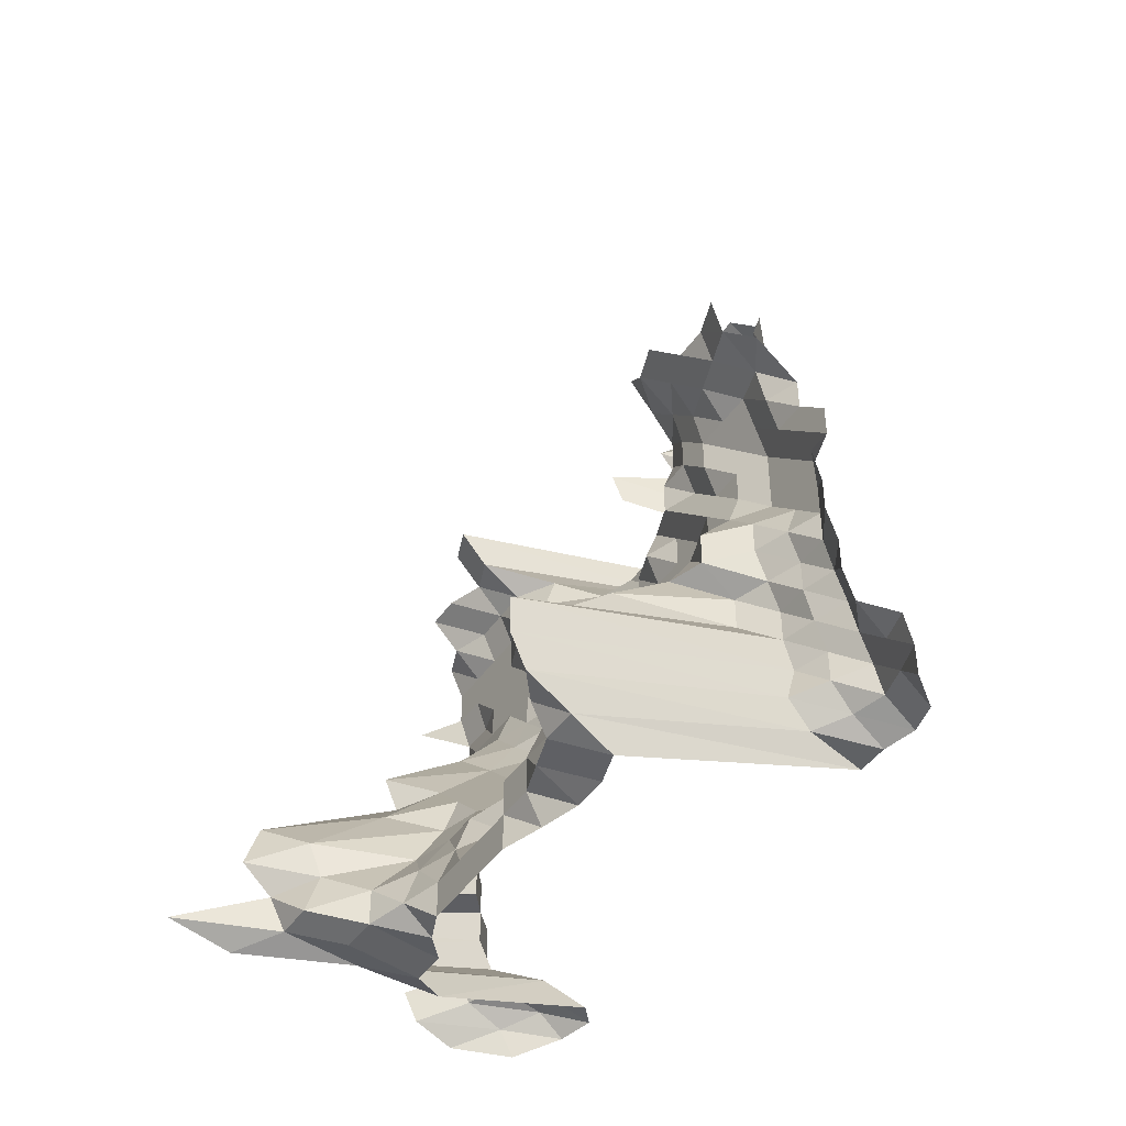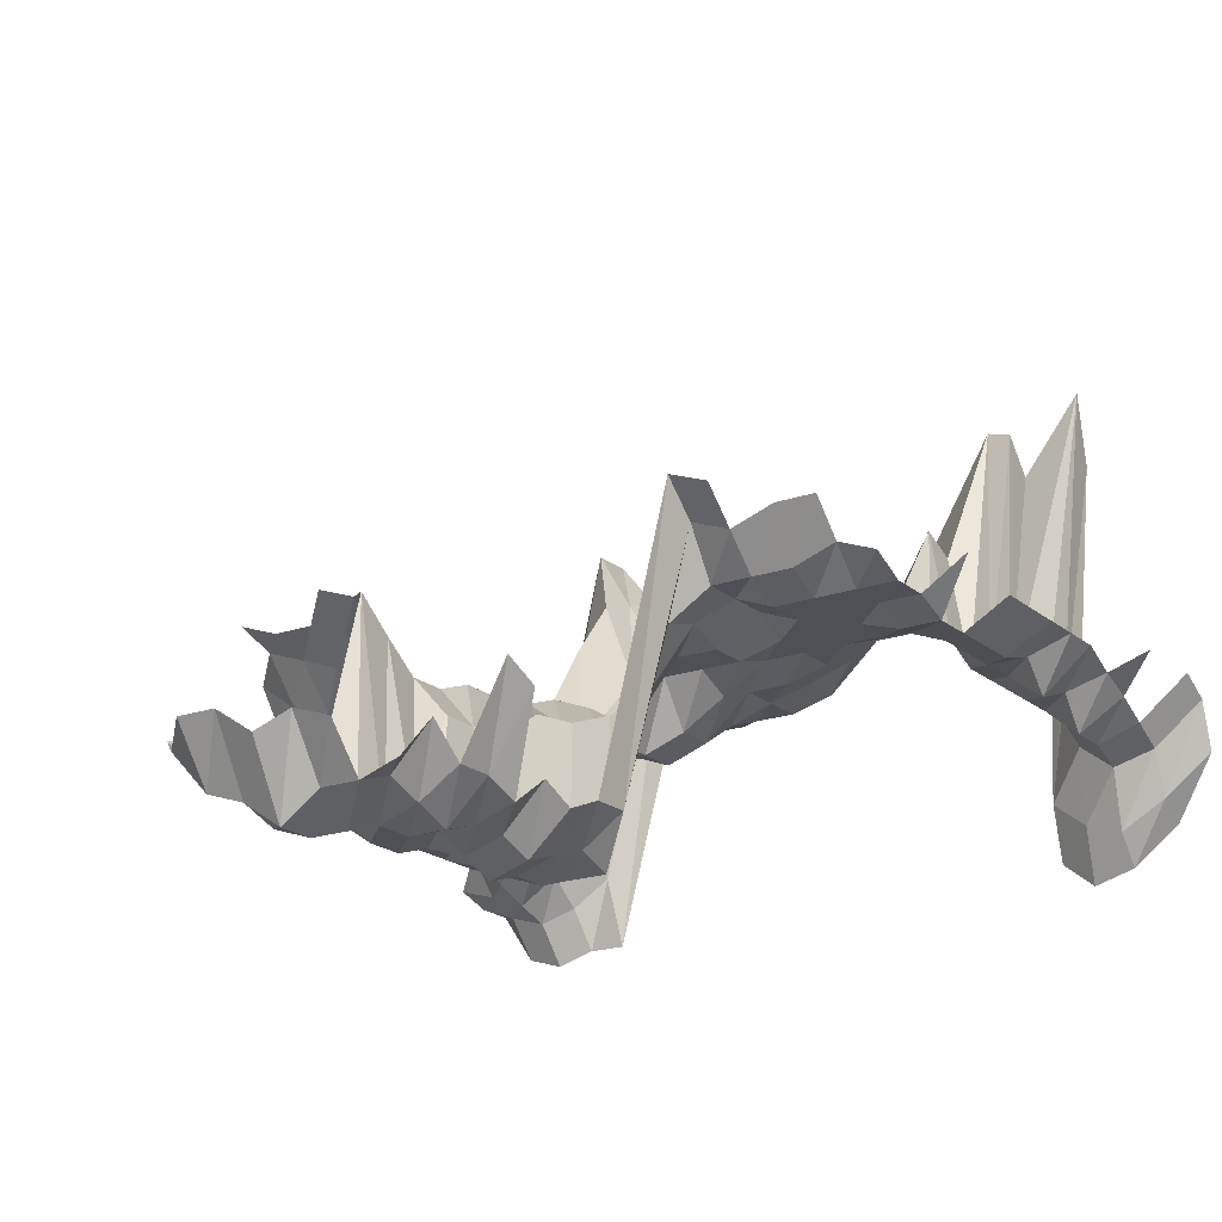
<metadata>
{"format":"obj","ext":"obj","renderer":"f3d","projection":"perspective","resolution":1024,"background":"white","views":[{"elev":-44.5,"azim":57.9,"up":"+Y"},{"elev":-19.4,"azim":-146.5,"up":"+Z"}]}
</metadata>
<code>
g default
v 0.07668 -0.05716 0.851
v 0.06492 -0.05716 0.851
v 0.05267 -0.05662 0.843
v 0.04123 -0.05689 0.847
v 0.02939 -0.05662 0.843
v 0.08801 -0.06857 0.847
v 0.07515 -0.06751 0.834
v 0.06332 -0.06719 0.83
v 0.05136 -0.06654 0.822
v 0.0404 -0.06719 0.83
v 0.02894 -0.06719 0.83
v 0.01756 -0.06751 0.834
v 0.1006 -0.08099 0.855
v 0.0876 -0.07986 0.843
v 0.07551 -0.07938 0.838
v 0.06302 -0.07825 0.826
v 0.05136 -0.07787 0.822
v 0.04001 -0.07787 0.822
v 0.02908 -0.07901 0.834
v 0.01784 -0.08024 0.847
v 0.1011 -0.09321 0.859
v 0.08843 -0.09234 0.851
v 0.07632 -0.09191 0.847
v 0.06332 -0.09007 0.83
v 0.05186 -0.09007 0.83
v 0.04021 -0.08963 0.826
v 0.02894 -0.09007 0.83
v 0.01765 -0.09093 0.838
v 0.006264 -0.09376 0.864
v 0.08884 -0.1046 0.855
v 0.07632 -0.1036 0.847
v 0.06363 -0.102 0.834
v 0.05161 -0.101 0.826
v 0.04021 -0.101 0.826
v 0.0288 -0.101 0.826
v 0.01765 -0.1025 0.838
v 0.006228 -0.1051 0.859
v 0.08884 -0.1163 0.855
v 0.07632 -0.1153 0.847
v 0.06363 -0.1135 0.834
v 0.05161 -0.1124 0.826
v 0.0404 -0.1129 0.83
v 0.02894 -0.1129 0.83
v 0.01756 -0.1135 0.834
v 0.08978 -0.1295 0.864
v 0.07595 -0.1263 0.843
v 0.06363 -0.125 0.834
v 0.05186 -0.1244 0.83
v 0.04021 -0.1238 0.826
v 0.02894 -0.1244 0.83
v 0.01775 -0.1263 0.843
v 0.09497 -0.1496 0.914
v 0.07595 -0.1379 0.843
v 0.06363 -0.1365 0.834
v 0.05211 -0.1365 0.834
v 0.04001 -0.1345 0.822
v 0.0288 -0.1352 0.826
v 0.01765 -0.1371 0.838
v 0.1215 -0.1639 0.924
v 0.1082 -0.163 0.919
v 0.09394 -0.1604 0.904
v 0.07668 -0.151 0.851
v 0.06363 -0.148 0.834
v 0.05186 -0.1473 0.83
v 0.04021 -0.1465 0.826
v 0.02894 -0.1473 0.83
v 0.01775 -0.1496 0.843
v 0.006772 -0.1657 0.934
v -0.006093 -0.1648 0.929
v 0.1598 -0.1767 0.924
v 0.1463 -0.1757 0.919
v 0.1336 -0.1757 0.919
v 0.1202 -0.1748 0.914
v 0.1064 -0.1728 0.904
v 0.093 -0.1711 0.895
v 0.07938 -0.1684 0.881
v 0.06363 -0.1595 0.834
v 0.05186 -0.1587 0.83
v 0.04021 -0.1579 0.826
v 0.02908 -0.1595 0.834
v 0.01775 -0.1612 0.843
v 0.006699 -0.1767 0.924
v -0.006027 -0.1757 0.919
v -0.01882 -0.1767 0.924
v -0.03158 -0.1767 0.924
v 0.1589 -0.1884 0.919
v 0.1455 -0.1874 0.914
v 0.1321 -0.1863 0.909
v 0.1189 -0.1853 0.904
v 0.1059 -0.1845 0.9
v 0.093 -0.1835 0.895
v 0.07938 -0.1806 0.881
v 0.06691 -0.1798 0.877
v 0.05211 -0.171 0.834
v 0.0404 -0.1701 0.83
v 0.02894 -0.1701 0.83
v 0.01895 -0.1845 0.9
v 0.00659 -0.1863 0.909
v -0.005962 -0.1863 0.909
v -0.01851 -0.1863 0.909
v -0.03124 -0.1874 0.914
v -0.04362 -0.1863 0.909
v 0.1707 -0.1999 0.914
v 0.1563 -0.1978 0.904
v 0.1432 -0.1969 0.9
v 0.1308 -0.1969 0.9
v 0.1184 -0.1969 0.9
v 0.1059 -0.1969 0.9
v 0.09352 -0.1969 0.9
v 0.07938 -0.1927 0.881
v 0.0676 -0.1938 0.886
v 0.05505 -0.1927 0.881
v 0.04288 -0.1927 0.881
v 0.03089 -0.1938 0.886
v 0.01904 -0.1978 0.904
v 0.00659 -0.1989 0.909
v -0.005929 -0.1978 0.904
v -0.01841 -0.1978 0.904
v -0.03089 -0.1978 0.904
v -0.04338 -0.1978 0.904
v 0.1672 -0.2081 0.895
v 0.1557 -0.2093 0.9
v 0.1424 -0.2081 0.895
v 0.1301 -0.2081 0.895
v 0.1184 -0.2093 0.9
v 0.1054 -0.2081 0.895
v 0.09352 -0.2093 0.9
v 0.08064 -0.2081 0.895
v 0.0676 -0.206 0.886
v 0.05505 -0.2049 0.881
v 0.04313 -0.206 0.886
v 0.03138 -0.2093 0.9
v 0.01895 -0.2093 0.9
v 0.00659 -0.2114 0.909
v -0.005929 -0.2102 0.904
v -0.01841 -0.2102 0.904
v -0.03089 -0.2102 0.904
v -0.04338 -0.2102 0.904
v -0.05648 -0.2125 0.914
v 0.1672 -0.2205 0.895
v 0.1548 -0.2205 0.895
v 0.1416 -0.2192 0.89
v 0.1301 -0.2205 0.895
v 0.1177 -0.2205 0.895
v 0.1059 -0.2217 0.9
v 0.093 -0.2205 0.895
v 0.08109 -0.2217 0.9
v 0.06828 -0.2205 0.895
v 0.05505 -0.217 0.881
v 0.04381 -0.2217 0.9
v 0.03138 -0.2217 0.9
v 0.01895 -0.2217 0.9
v 0.006554 -0.2227 0.904
v -0.005929 -0.2227 0.904
v -0.01841 -0.2227 0.904
v -0.03076 -0.2217 0.9
v -0.04319 -0.2217 0.9
v 0.1795 -0.2328 0.895
v 0.1672 -0.2328 0.895
v 0.1539 -0.2315 0.89
v 0.1416 -0.2315 0.89
v 0.1301 -0.2328 0.895
v 0.1184 -0.2341 0.9
v 0.1054 -0.2328 0.895
v 0.093 -0.2328 0.895
v 0.08064 -0.2328 0.895
v 0.06828 -0.2328 0.895
v 0.05505 -0.2292 0.881
v 0.04313 -0.2305 0.886
v 0.03121 -0.2328 0.895
v 0.01904 -0.2351 0.904
v 0.006554 -0.2351 0.904
v -0.005929 -0.2351 0.904
v -0.01841 -0.2351 0.904
v -0.03089 -0.2351 0.904
v -0.04319 -0.2341 0.9
v -0.05617 -0.2364 0.909
v 0.1795 -0.2451 0.895
v 0.1662 -0.2438 0.89
v 0.1539 -0.2438 0.89
v 0.1416 -0.2438 0.89
v 0.1308 -0.2465 0.9
v 0.1184 -0.2465 0.9
v 0.1054 -0.2451 0.895
v 0.093 -0.2451 0.895
v 0.08019 -0.2438 0.89
v 0.0676 -0.2427 0.886
v 0.05505 -0.2413 0.881
v 0.04313 -0.2427 0.886
v 0.03138 -0.2465 0.9
v 0.01895 -0.2465 0.9
v 0.006554 -0.2476 0.904
v -0.005962 -0.249 0.909
v -0.01851 -0.249 0.909
v -0.03089 -0.2476 0.904
v -0.04319 -0.2465 0.9
v -0.05617 -0.249 0.909
v 0.1813 -0.2601 0.904
v 0.1662 -0.256 0.89
v 0.1539 -0.256 0.89
v 0.1432 -0.2589 0.9
v 0.1328 -0.2629 0.914
v 0.1196 -0.2615 0.909
v 0.1059 -0.2589 0.9
v 0.093 -0.2575 0.895
v 0.08019 -0.256 0.89
v 0.06828 -0.2575 0.895
v 0.05592 -0.2575 0.895
v 0.04356 -0.2575 0.895
v 0.03138 -0.2589 0.9
v 0.01904 -0.2601 0.904
v 0.00659 -0.2615 0.909
v -0.00606 -0.2658 0.924
v -0.01861 -0.2629 0.914
v -0.03089 -0.2601 0.904
v -0.04319 -0.2589 0.9
v -0.05617 -0.2615 0.909
v 0.1805 -0.2713 0.9
v 0.1662 -0.2683 0.89
v 0.1548 -0.2698 0.895
v 0.1432 -0.2713 0.9
v 0.1328 -0.2755 0.914
v 0.1209 -0.277 0.919
v 0.1064 -0.2725 0.904
v 0.093 -0.2698 0.895
v 0.08064 -0.2698 0.895
v 0.06828 -0.2698 0.895
v 0.05624 -0.2713 0.9
v 0.04381 -0.2713 0.9
v 0.03138 -0.2713 0.9
v 0.01904 -0.2725 0.904
v 0.006663 -0.277 0.919
v -0.006257 -0.2876 0.954
v -0.01861 -0.2755 0.914
v -0.03089 -0.2725 0.904
v -0.04338 -0.2725 0.904
v -0.05617 -0.274 0.909
v 0.1805 -0.2837 0.9
v 0.1662 -0.2806 0.89
v 0.1539 -0.2806 0.89
v 0.1424 -0.2821 0.895
v 0.1308 -0.2837 0.9
v 0.1242 -0.2976 0.944
v 0.1082 -0.2897 0.919
v 0.09445 -0.2865 0.909
v 0.0819 -0.2865 0.909
v 0.06897 -0.285 0.904
v 0.05649 -0.285 0.904
v 0.04425 -0.2865 0.909
v 0.03169 -0.2865 0.909
v 0.01935 -0.2897 0.919
v 0.006808 -0.296 0.939
v -0.006224 -0.2992 0.949
v -0.01851 -0.2865 0.909
v -0.03089 -0.285 0.904
v -0.04295 -0.2821 0.895
v -0.05617 -0.2865 0.909
v 0.1795 -0.2945 0.895
v 0.1655 -0.2915 0.886
v 0.1539 -0.2928 0.89
v 0.1416 -0.2928 0.89
v 0.1308 -0.2961 0.9
v 0.1269 -0.3175 0.965
v 0.1099 -0.3073 0.934
v 0.09549 -0.3024 0.919
v 0.0828 -0.3024 0.919
v 0.06973 -0.3007 0.914
v 0.05711 -0.3007 0.914
v 0.04473 -0.3024 0.919
v 0.03204 -0.3024 0.919
v 0.01977 -0.3089 0.939
v 0.00696 -0.3159 0.96
v -0.006552 -0.3287 0.999
v -0.01851 -0.2991 0.909
v -0.03076 -0.2961 0.9
v -0.04319 -0.2961 0.9
v -0.05586 -0.2974 0.904
v -0.06872 -0.2991 0.909
v 0.1795 -0.3068 0.895
v 0.1645 -0.302 0.881
v 0.1532 -0.3037 0.886
v 0.1416 -0.3051 0.89
v 0.1443 -0.3404 0.993
v 0.1276 -0.3325 0.97
v 0.1117 -0.3253 0.949
v 0.09705 -0.3202 0.934
v 0.08415 -0.3202 0.934
v 0.0705 -0.3167 0.924
v 0.05742 -0.315 0.919
v 0.04473 -0.315 0.919
v 0.03274 -0.3219 0.939
v 0.01988 -0.3236 0.944
v 0.007156 -0.3383 0.987
v -0.006585 -0.3442 1.004
v -0.01851 -0.3116 0.909
v -0.03076 -0.3085 0.9
v -0.04271 -0.3051 0.89
v -0.05561 -0.3085 0.9
v 0.1785 -0.3174 0.89
v 0.1638 -0.3127 0.877
v 0.1524 -0.3141 0.881
v 0.141 -0.3159 0.886
v 0.1443 -0.3541 0.993
v 0.1284 -0.348 0.976
v 0.113 -0.3423 0.96
v 0.09913 -0.3402 0.954
v 0.08551 -0.3384 0.949
v 0.07202 -0.3366 0.944
v 0.05899 -0.3366 0.944
v 0.04619 -0.3384 0.949
v 0.03309 -0.3384 0.949
v 0.02009 -0.3402 0.954
v 0.00712 -0.3502 0.982
v -0.006513 -0.3541 0.993
v -0.02082 -0.3644 1.022
v -0.03076 -0.3209 0.9
v -0.04271 -0.3174 0.89
v -0.0553 -0.3191 0.895
v -0.06872 -0.3241 0.909
v 0.1889 -0.3263 0.881
v 0.1759 -0.3248 0.877
v 0.1629 -0.323 0.872
v 0.1524 -0.3263 0.881
v 0.1416 -0.3296 0.89
v 0.1434 -0.3655 0.987
v 0.1284 -0.3615 0.976
v 0.113 -0.3555 0.96
v 0.09975 -0.3555 0.96
v 0.0865 -0.3555 0.96
v 0.0724 -0.3515 0.949
v 0.05899 -0.3496 0.944
v 0.04644 -0.3533 0.954
v 0.03347 -0.3555 0.96
v 0.02043 -0.3592 0.97
v 0.007156 -0.3655 0.987
v -0.006473 -0.3655 0.987
v -0.02035 -0.37 0.999
v -0.03059 -0.3315 0.895
v -0.04251 -0.3281 0.886
v -0.055 -0.3296 0.89
v -0.06834 -0.3348 0.904
v 0.188 -0.3369 0.877
v 0.1749 -0.335 0.872
v 0.1621 -0.3334 0.868
v 0.1508 -0.335 0.872
v 0.1402 -0.3384 0.881
v 0.141 -0.3726 0.97
v 0.1276 -0.3726 0.97
v 0.1136 -0.3707 0.965
v 0.09975 -0.3688 0.96
v 0.0865 -0.3688 0.96
v 0.07324 -0.3688 0.96
v 0.05998 -0.3688 0.96
v 0.04673 -0.3688 0.96
v 0.03365 -0.3707 0.965
v 0.02043 -0.3726 0.97
v 0.007033 -0.3726 0.97
v -0.006296 -0.3688 0.96
v -0.01794 -0.3384 0.881
v -0.0298 -0.335 0.872
v -0.04165 -0.3334 0.868
v -0.05419 -0.3369 0.877
v -0.06728 -0.3419 0.89
v 0.188 -0.349 0.877
v 0.1723 -0.3418 0.859
v 0.1597 -0.3402 0.855
v 0.1486 -0.3418 0.859
v 0.1367 -0.3418 0.859
v 0.1386 -0.3796 0.954
v 0.1248 -0.3776 0.949
v 0.1117 -0.3776 0.949
v 0.09913 -0.3796 0.954
v 0.0865 -0.382 0.96
v 0.07324 -0.382 0.96
v 0.05998 -0.382 0.96
v 0.04673 -0.382 0.96
v 0.03326 -0.3796 0.954
v 0.01988 -0.3756 0.944
v 0.006844 -0.3756 0.944
v -0.006093 -0.3697 0.929
v -0.0176 -0.3438 0.864
v -0.02922 -0.3402 0.855
v -0.04122 -0.3418 0.859
v -0.05388 -0.347 0.872
g save_OBJ_Seq_Mesh1
f 7 1 6
f 1 7 2
f 8 2 7
f 2 8 3
f 9 3 8
f 3 9 4
f 10 4 9
f 4 10 5
f 11 5 10
f 14 6 13
f 6 14 7
f 15 7 14
f 7 15 8
f 16 8 15
f 8 16 9
f 17 9 16
f 9 17 10
f 18 10 17
f 10 18 11
f 19 11 18
f 11 19 12
f 20 12 19
f 13 21 14
f 22 14 21
f 14 22 15
f 23 15 22
f 15 23 16
f 24 16 23
f 16 24 17
f 25 17 24
f 17 25 18
f 26 18 25
f 18 26 19
f 27 19 26
f 19 27 20
f 28 20 27
f 22 30 23
f 31 23 30
f 23 31 24
f 32 24 31
f 24 32 25
f 33 25 32
f 25 33 26
f 34 26 33
f 26 34 27
f 35 27 34
f 27 35 28
f 36 28 35
f 28 36 29
f 37 29 36
f 30 38 31
f 39 31 38
f 31 39 32
f 40 32 39
f 32 40 33
f 41 33 40
f 33 41 34
f 42 34 41
f 34 42 35
f 43 35 42
f 35 43 36
f 44 36 43
f 36 44 37
f 38 45 39
f 46 39 45
f 39 46 40
f 47 40 46
f 40 47 41
f 48 41 47
f 41 48 42
f 49 42 48
f 42 49 43
f 50 43 49
f 43 50 44
f 51 44 50
f 45 52 46
f 53 46 52
f 46 53 47
f 54 47 53
f 47 54 48
f 55 48 54
f 48 55 49
f 56 49 55
f 49 56 50
f 57 50 56
f 50 57 51
f 58 51 57
f 61 52 60
f 52 61 53
f 62 53 61
f 53 62 54
f 63 54 62
f 54 63 55
f 64 55 63
f 55 64 56
f 65 56 64
f 56 65 57
f 66 57 65
f 57 66 58
f 67 58 66
f 73 59 72
f 59 73 60
f 74 60 73
f 60 74 61
f 75 61 74
f 61 75 62
f 76 62 75
f 62 76 63
f 77 63 76
f 63 77 64
f 78 64 77
f 64 78 65
f 79 65 78
f 65 79 66
f 80 66 79
f 66 80 67
f 81 67 80
f 67 81 68
f 82 68 81
f 68 82 69
f 83 69 82
f 70 86 71
f 87 71 86
f 71 87 72
f 88 72 87
f 72 88 73
f 89 73 88
f 73 89 74
f 90 74 89
f 74 90 75
f 91 75 90
f 75 91 76
f 92 76 91
f 76 92 77
f 93 77 92
f 77 93 78
f 94 78 93
f 78 94 79
f 95 79 94
f 79 95 80
f 96 80 95
f 80 96 81
f 97 81 96
f 81 97 82
f 98 82 97
f 82 98 83
f 99 83 98
f 83 99 84
f 100 84 99
f 84 100 85
f 101 85 100
f 104 86 103
f 86 104 87
f 105 87 104
f 87 105 88
f 106 88 105
f 88 106 89
f 107 89 106
f 89 107 90
f 108 90 107
f 90 108 91
f 109 91 108
f 91 109 92
f 110 92 109
f 92 110 93
f 111 93 110
f 93 111 94
f 112 94 111
f 94 112 95
f 113 95 112
f 95 113 96
f 114 96 113
f 96 114 97
f 115 97 114
f 97 115 98
f 116 98 115
f 98 116 99
f 117 99 116
f 99 117 100
f 118 100 117
f 100 118 101
f 119 101 118
f 101 119 102
f 120 102 119
f 103 121 104
f 122 104 121
f 104 122 105
f 123 105 122
f 105 123 106
f 124 106 123
f 106 124 107
f 125 107 124
f 107 125 108
f 126 108 125
f 108 126 109
f 127 109 126
f 109 127 110
f 128 110 127
f 110 128 111
f 129 111 128
f 111 129 112
f 130 112 129
f 112 130 113
f 131 113 130
f 113 131 114
f 132 114 131
f 114 132 115
f 133 115 132
f 115 133 116
f 134 116 133
f 116 134 117
f 135 117 134
f 117 135 118
f 136 118 135
f 118 136 119
f 137 119 136
f 119 137 120
f 138 120 137
f 121 140 122
f 141 122 140
f 122 141 123
f 142 123 141
f 123 142 124
f 143 124 142
f 124 143 125
f 144 125 143
f 125 144 126
f 145 126 144
f 126 145 127
f 146 127 145
f 127 146 128
f 147 128 146
f 128 147 129
f 148 129 147
f 129 148 130
f 149 130 148
f 130 149 131
f 150 131 149
f 131 150 132
f 151 132 150
f 132 151 133
f 152 133 151
f 133 152 134
f 153 134 152
f 134 153 135
f 154 135 153
f 135 154 136
f 155 136 154
f 136 155 137
f 156 137 155
f 137 156 138
f 157 138 156
f 138 157 139
f 159 140 158
f 140 159 141
f 160 141 159
f 141 160 142
f 161 142 160
f 142 161 143
f 162 143 161
f 143 162 144
f 163 144 162
f 144 163 145
f 164 145 163
f 145 164 146
f 165 146 164
f 146 165 147
f 166 147 165
f 147 166 148
f 167 148 166
f 148 167 149
f 168 149 167
f 149 168 150
f 169 150 168
f 150 169 151
f 170 151 169
f 151 170 152
f 171 152 170
f 152 171 153
f 172 153 171
f 153 172 154
f 173 154 172
f 154 173 155
f 174 155 173
f 155 174 156
f 175 156 174
f 156 175 157
f 176 157 175
f 158 178 159
f 179 159 178
f 159 179 160
f 180 160 179
f 160 180 161
f 181 161 180
f 161 181 162
f 182 162 181
f 162 182 163
f 183 163 182
f 163 183 164
f 184 164 183
f 164 184 165
f 185 165 184
f 165 185 166
f 186 166 185
f 166 186 167
f 187 167 186
f 167 187 168
f 188 168 187
f 168 188 169
f 189 169 188
f 169 189 170
f 190 170 189
f 170 190 171
f 191 171 190
f 171 191 172
f 192 172 191
f 172 192 173
f 193 173 192
f 173 193 174
f 194 174 193
f 174 194 175
f 195 175 194
f 175 195 176
f 196 176 195
f 176 196 177
f 197 177 196
f 178 198 179
f 199 179 198
f 179 199 180
f 200 180 199
f 180 200 181
f 201 181 200
f 181 201 182
f 202 182 201
f 182 202 183
f 203 183 202
f 183 203 184
f 204 184 203
f 184 204 185
f 205 185 204
f 185 205 186
f 206 186 205
f 186 206 187
f 207 187 206
f 187 207 188
f 208 188 207
f 188 208 189
f 209 189 208
f 189 209 190
f 210 190 209
f 190 210 191
f 211 191 210
f 191 211 192
f 212 192 211
f 192 212 193
f 213 193 212
f 193 213 194
f 214 194 213
f 194 214 195
f 215 195 214
f 195 215 196
f 216 196 215
f 196 216 197
f 217 197 216
f 198 218 199
f 219 199 218
f 199 219 200
f 220 200 219
f 200 220 201
f 221 201 220
f 201 221 202
f 222 202 221
f 202 222 203
f 223 203 222
f 203 223 204
f 224 204 223
f 204 224 205
f 225 205 224
f 205 225 206
f 226 206 225
f 206 226 207
f 227 207 226
f 207 227 208
f 228 208 227
f 208 228 209
f 229 209 228
f 209 229 210
f 230 210 229
f 210 230 211
f 231 211 230
f 211 231 212
f 232 212 231
f 212 232 213
f 233 213 232
f 213 233 214
f 234 214 233
f 214 234 215
f 235 215 234
f 215 235 216
f 236 216 235
f 216 236 217
f 237 217 236
f 218 238 219
f 239 219 238
f 219 239 220
f 240 220 239
f 220 240 221
f 241 221 240
f 221 241 222
f 242 222 241
f 222 242 223
f 243 223 242
f 223 243 224
f 244 224 243
f 224 244 225
f 245 225 244
f 225 245 226
f 246 226 245
f 226 246 227
f 247 227 246
f 227 247 228
f 248 228 247
f 228 248 229
f 249 229 248
f 229 249 230
f 250 230 249
f 230 250 231
f 251 231 250
f 231 251 232
f 252 232 251
f 232 252 233
f 253 233 252
f 233 253 234
f 254 234 253
f 234 254 235
f 255 235 254
f 235 255 236
f 256 236 255
f 236 256 237
f 257 237 256
f 238 258 239
f 259 239 258
f 239 259 240
f 260 240 259
f 240 260 241
f 261 241 260
f 241 261 242
f 262 242 261
f 242 262 243
f 263 243 262
f 243 263 244
f 264 244 263
f 244 264 245
f 265 245 264
f 245 265 246
f 266 246 265
f 246 266 247
f 267 247 266
f 247 267 248
f 268 248 267
f 248 268 249
f 269 249 268
f 249 269 250
f 270 250 269
f 250 270 251
f 271 251 270
f 251 271 252
f 272 252 271
f 252 272 253
f 273 253 272
f 253 273 254
f 274 254 273
f 254 274 255
f 275 255 274
f 255 275 256
f 276 256 275
f 256 276 257
f 277 257 276
f 258 279 259
f 280 259 279
f 259 280 260
f 281 260 280
f 260 281 261
f 282 261 281
f 261 282 262
f 283 262 282
f 262 283 263
f 284 263 283
f 263 284 264
f 285 264 284
f 264 285 265
f 286 265 285
f 265 286 266
f 287 266 286
f 266 287 267
f 288 267 287
f 267 288 268
f 289 268 288
f 268 289 269
f 290 269 289
f 269 290 270
f 291 270 290
f 270 291 271
f 292 271 291
f 271 292 272
f 293 272 292
f 272 293 273
f 294 273 293
f 273 294 274
f 295 274 294
f 274 295 275
f 296 275 295
f 275 296 276
f 297 276 296
f 276 297 277
f 298 277 297
f 277 298 278
f 279 299 280
f 300 280 299
f 280 300 281
f 301 281 300
f 281 301 282
f 302 282 301
f 282 302 283
f 303 283 302
f 283 303 284
f 304 284 303
f 284 304 285
f 305 285 304
f 285 305 286
f 306 286 305
f 286 306 287
f 307 287 306
f 287 307 288
f 308 288 307
f 288 308 289
f 309 289 308
f 289 309 290
f 310 290 309
f 290 310 291
f 311 291 310
f 291 311 292
f 312 292 311
f 292 312 293
f 313 293 312
f 293 313 294
f 314 294 313
f 294 314 295
f 315 295 314
f 295 315 296
f 316 296 315
f 296 316 297
f 317 297 316
f 297 317 298
f 318 298 317
f 321 299 320
f 299 321 300
f 322 300 321
f 300 322 301
f 323 301 322
f 301 323 302
f 324 302 323
f 302 324 303
f 325 303 324
f 303 325 304
f 326 304 325
f 304 326 305
f 327 305 326
f 305 327 306
f 328 306 327
f 306 328 307
f 329 307 328
f 307 329 308
f 330 308 329
f 308 330 309
f 331 309 330
f 309 331 310
f 332 310 331
f 310 332 311
f 333 311 332
f 311 333 312
f 334 312 333
f 312 334 313
f 335 313 334
f 313 335 314
f 336 314 335
f 314 336 315
f 337 315 336
f 315 337 316
f 338 316 337
f 316 338 317
f 339 317 338
f 317 339 318
f 340 318 339
f 318 340 319
f 341 319 340
f 320 342 321
f 343 321 342
f 321 343 322
f 344 322 343
f 322 344 323
f 345 323 344
f 323 345 324
f 346 324 345
f 324 346 325
f 347 325 346
f 325 347 326
f 348 326 347
f 326 348 327
f 349 327 348
f 327 349 328
f 350 328 349
f 328 350 329
f 351 329 350
f 329 351 330
f 352 330 351
f 330 352 331
f 353 331 352
f 331 353 332
f 354 332 353
f 332 354 333
f 355 333 354
f 333 355 334
f 356 334 355
f 334 356 335
f 357 335 356
f 335 357 336
f 358 336 357
f 336 358 337
f 359 337 358
f 337 359 338
f 360 338 359
f 338 360 339
f 361 339 360
f 339 361 340
f 362 340 361
f 340 362 341
f 363 341 362
f 342 364 343
f 365 343 364
f 343 365 344
f 366 344 365
f 344 366 345
f 367 345 366
f 345 367 346
f 368 346 367
f 346 368 347
f 369 347 368
f 347 369 348
f 370 348 369
f 348 370 349
f 371 349 370
f 349 371 350
f 372 350 371
f 350 372 351
f 373 351 372
f 351 373 352
f 374 352 373
f 352 374 353
f 375 353 374
f 353 375 354
f 376 354 375
f 354 376 355
f 377 355 376
f 355 377 356
f 378 356 377
f 356 378 357
f 379 357 378
f 357 379 358
f 380 358 379
f 358 380 359
f 381 359 380
f 359 381 360
f 382 360 381
f 360 382 361
f 383 361 382
f 361 383 362
f 384 362 383
f 362 384 363

</code>
